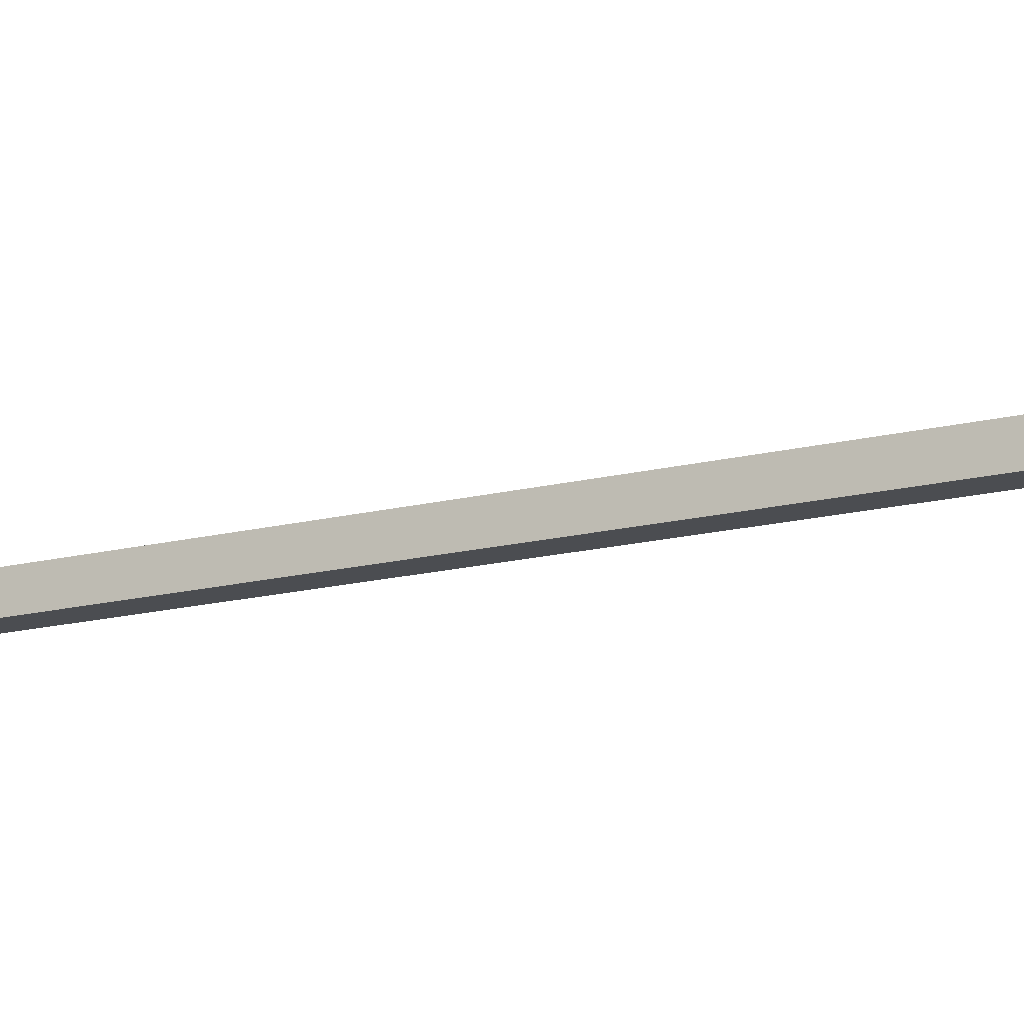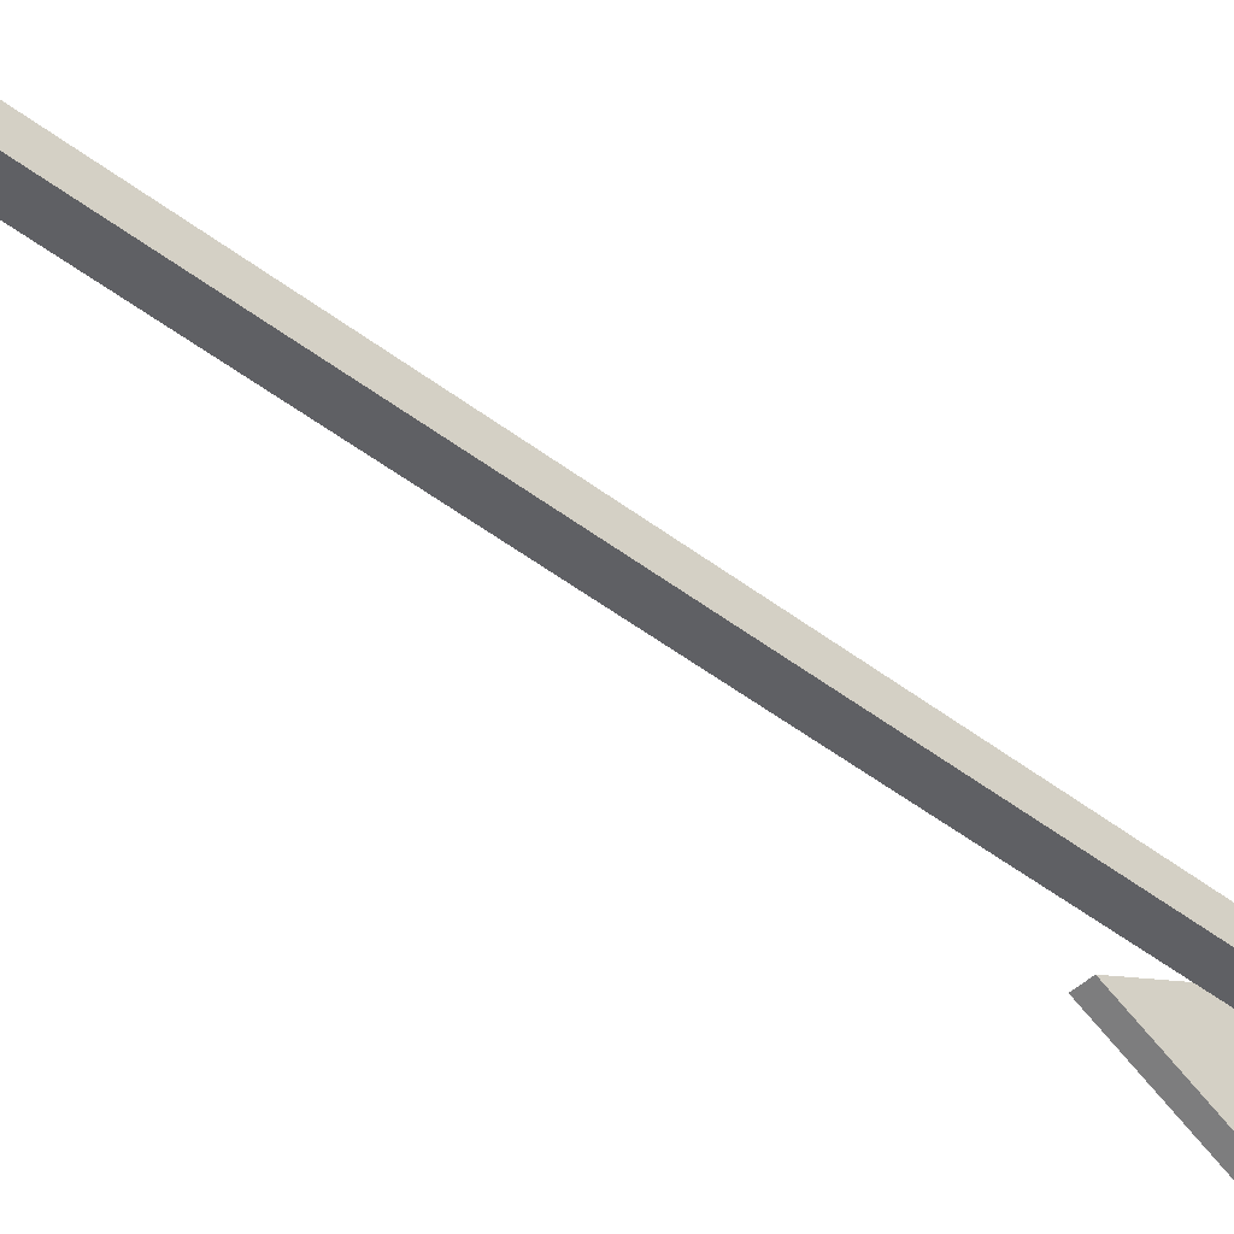
<metadata>
{"format":"obj","ext":"obj","renderer":"f3d","projection":"perspective","resolution":1024,"background":"white","views":[{"elev":-15.7,"azim":-61.5,"up":"+Z"},{"elev":-44.6,"azim":47.7,"up":"+Z"}]}
</metadata>
<code>
g Mesh1
v 0.875 0.975 0.925
v 0.825 0.975 0.925
v 0.825 3.09 0.925
v 0.875 3.09 0.925
v 0.875 0.975 0.875
v 0.875 3.09 0.875
v 0.825 0.975 0.875
v 0.825 3.09 0.875
f 4 3 2 1
f 6 4 1 5
f 3 8 7 2
f 8 6 5 7
f 1 2 7 5
f 8 3 4 6
g Mesh2
v 0.765 2.68 0.895
v 0.765 3.295 1.215
v 0.765 3.295 0.5825
v 0.735 3.295 1.215
v 0.735 3.295 0.5825
v 0.735 2.68 0.895
f 11 10 9
f 13 12 10 11
f 14 13 11 9
f 9 10 12 14
g Mesh3
f 12 13 14

</code>
